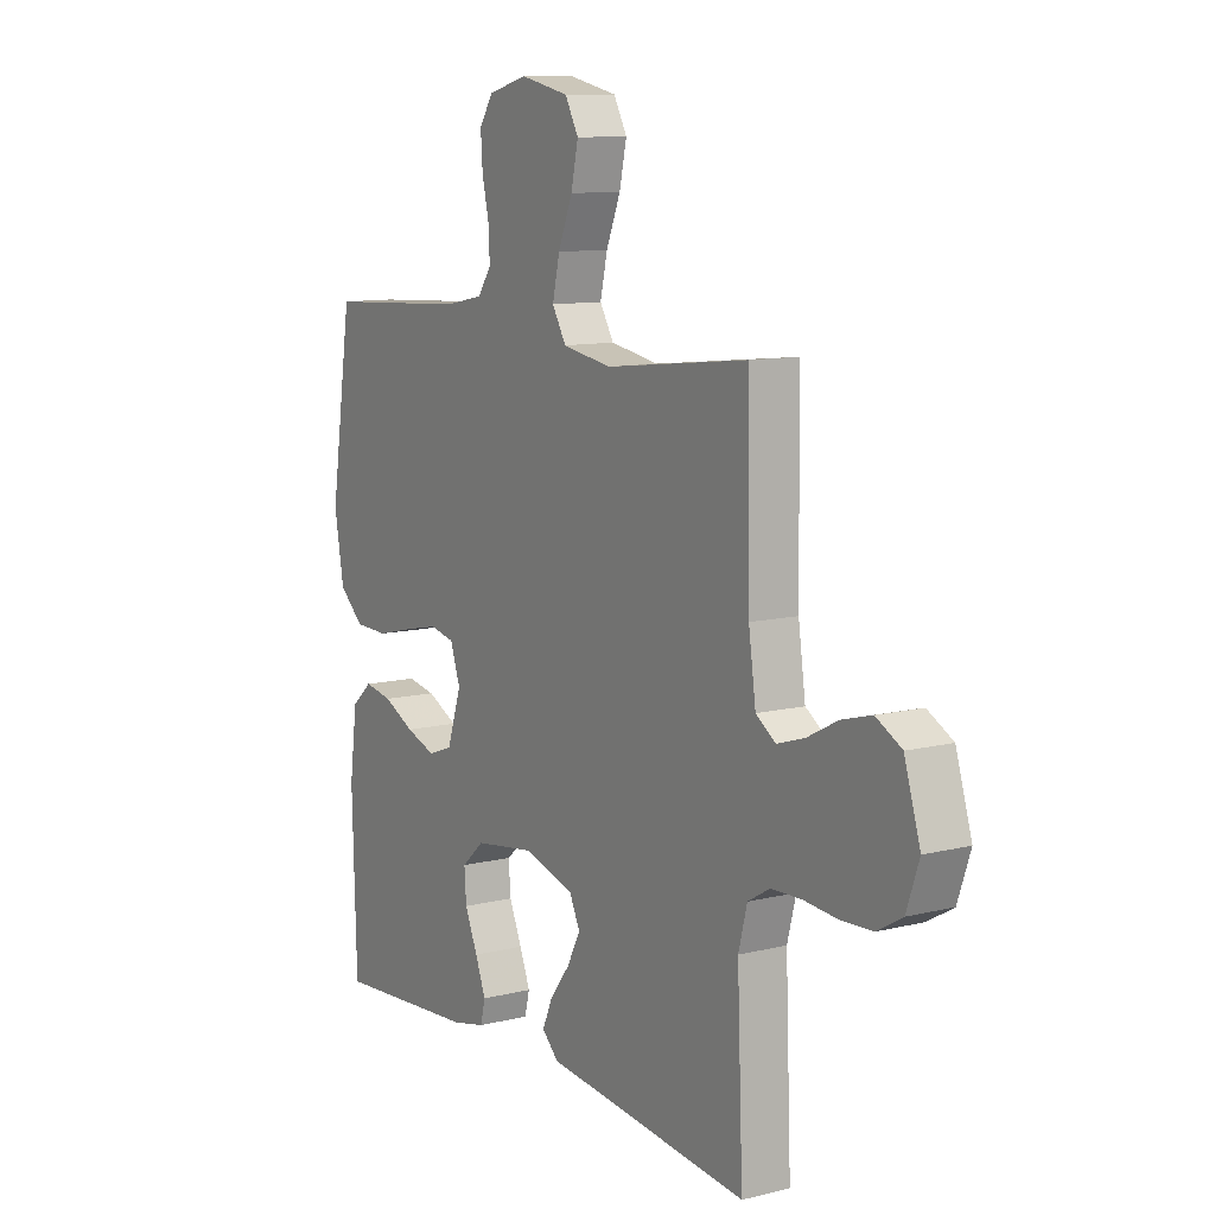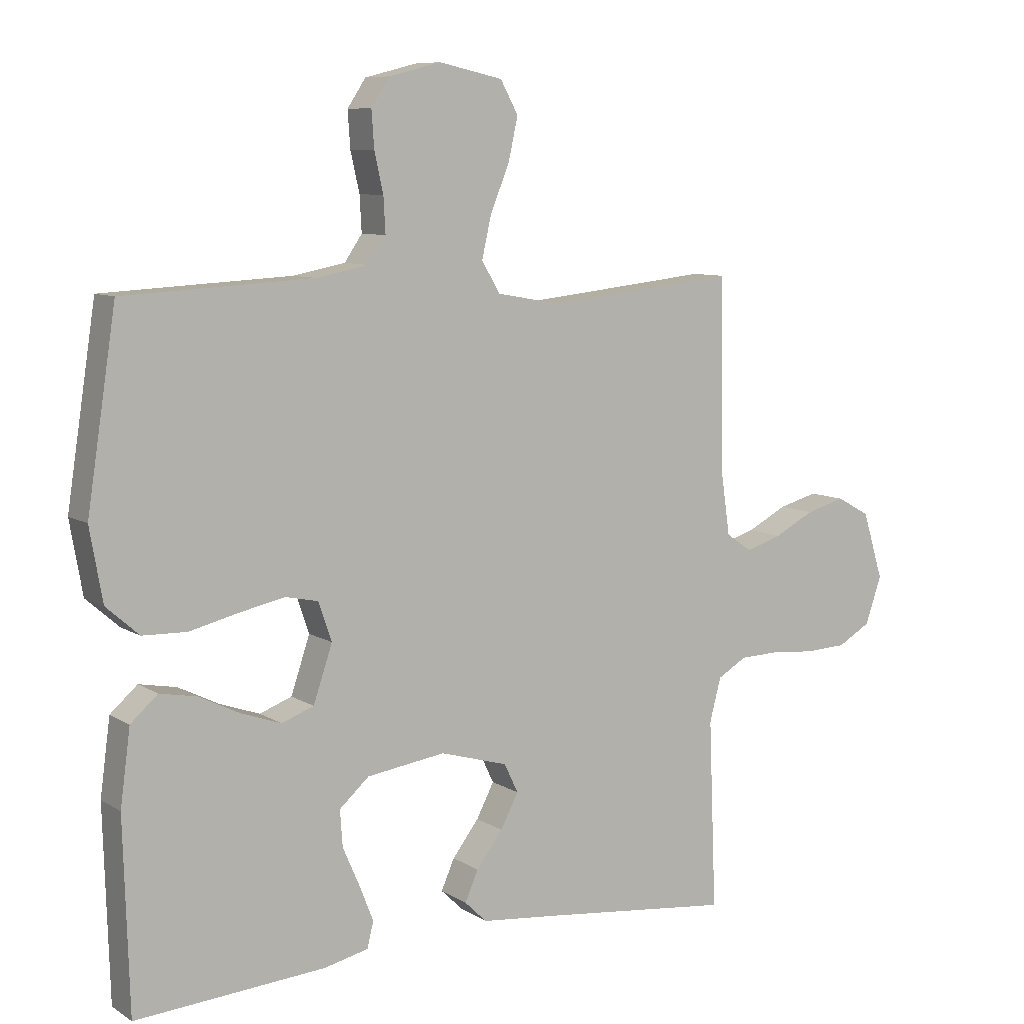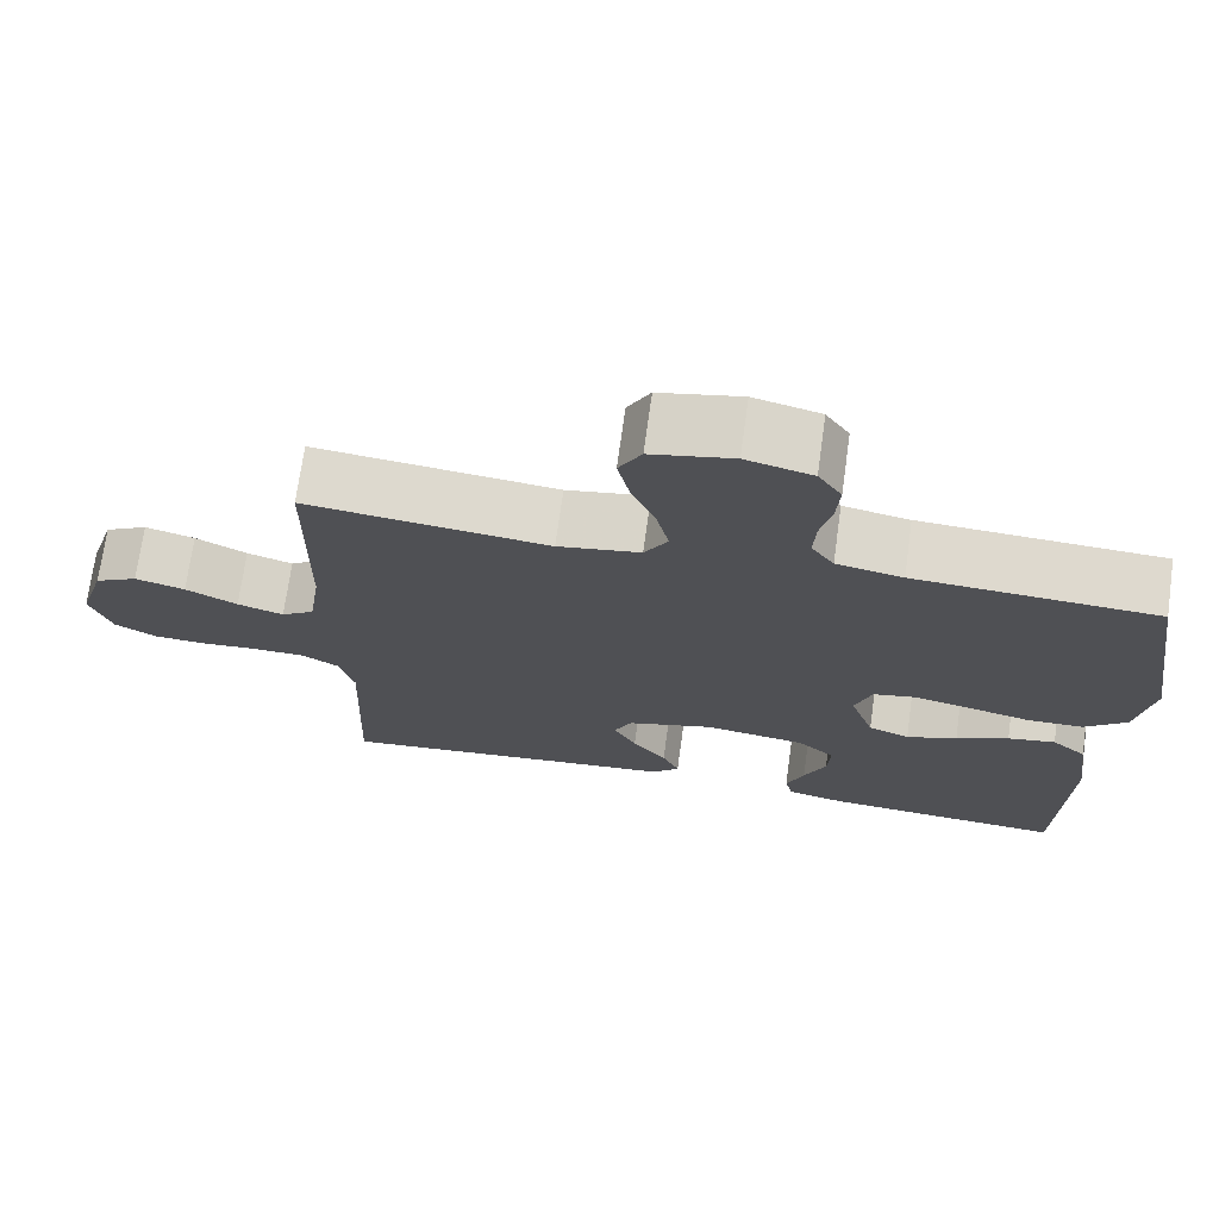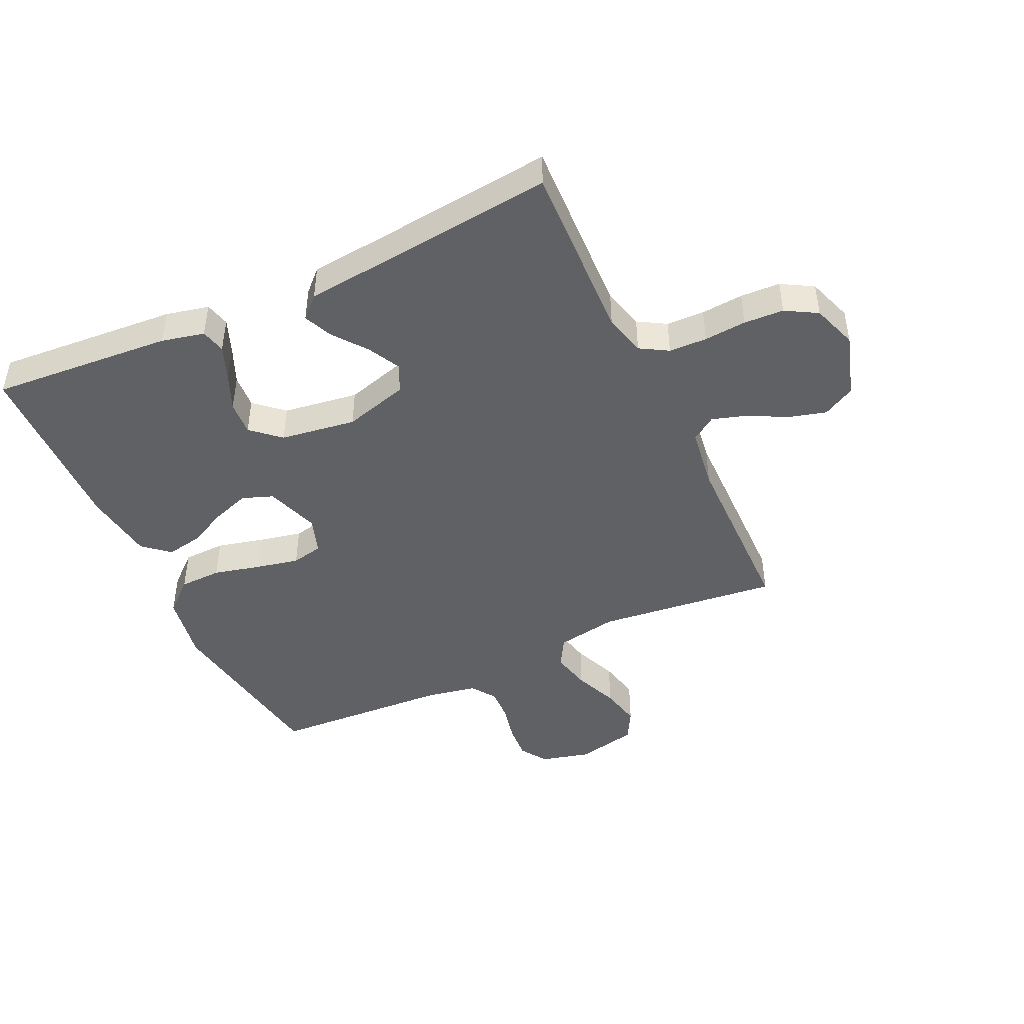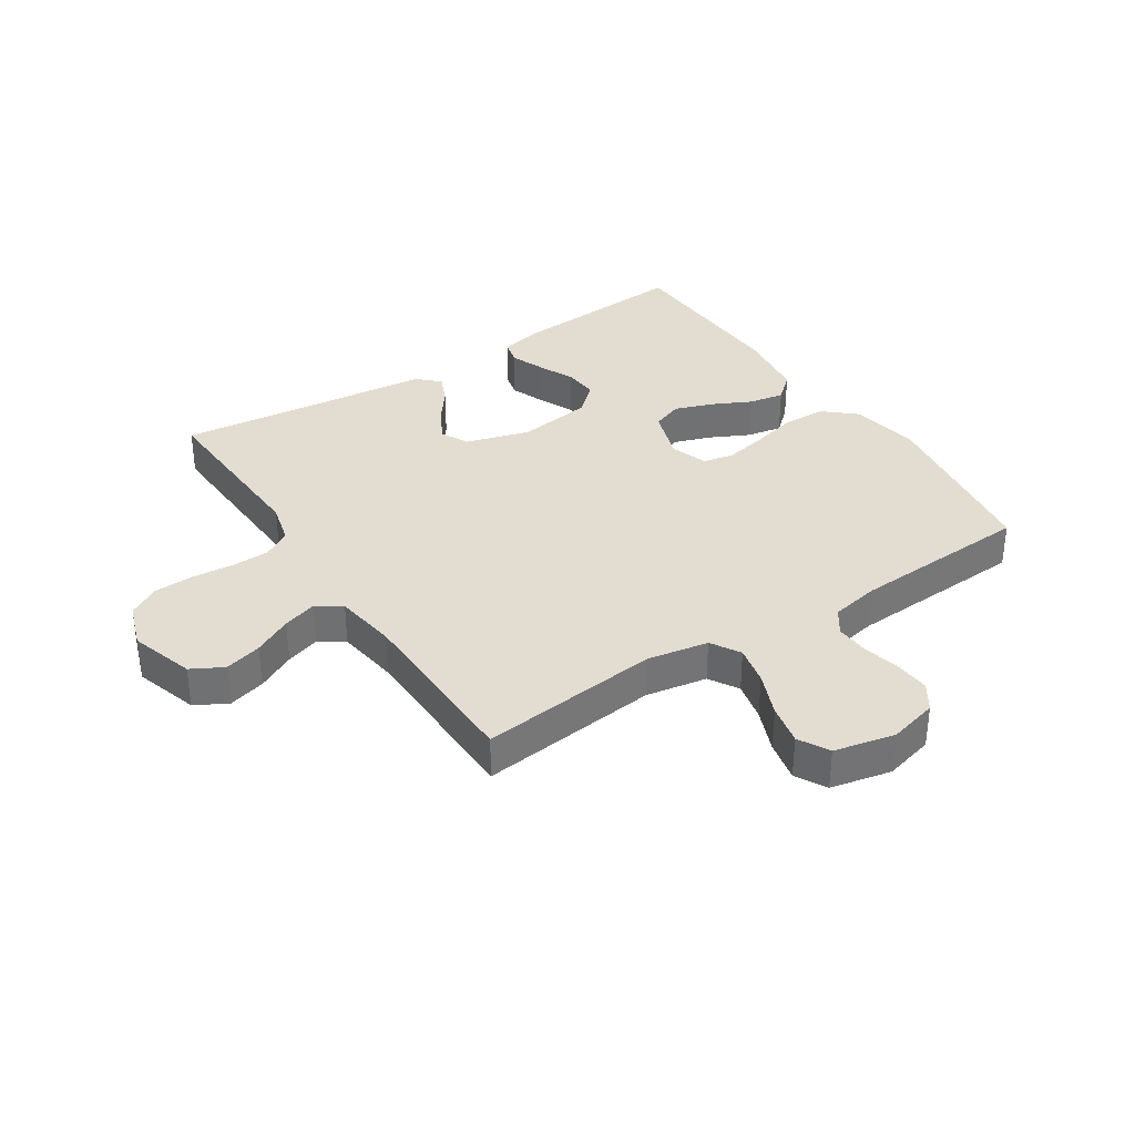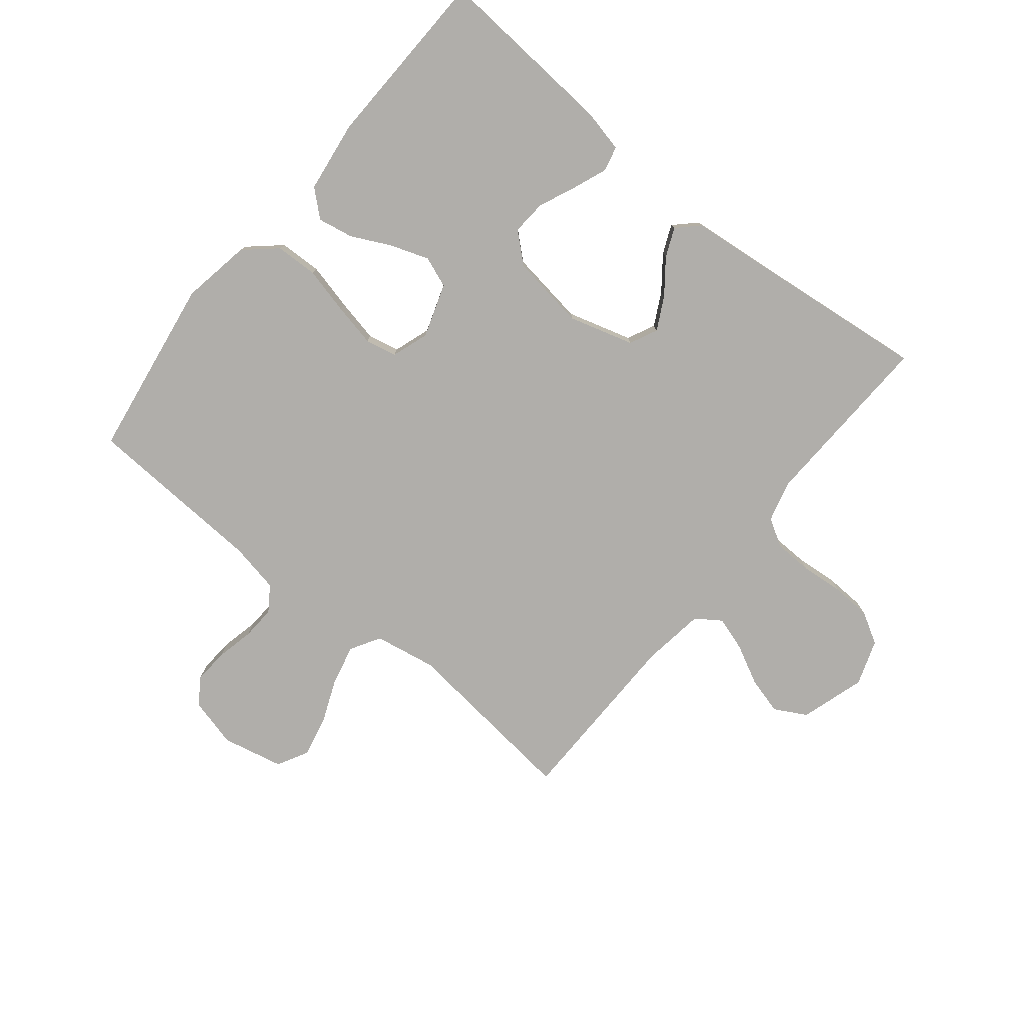
<metadata>
{"format":"obj","ext":"obj","renderer":"f3d","projection":"perspective","resolution":1024,"background":"white","views":[{"elev":10.4,"azim":-121.9,"up":"+Z"},{"elev":8.4,"azim":148.0,"up":"+Z"},{"elev":71.6,"azim":7.9,"up":"+Z"},{"elev":-45.4,"azim":-155.0,"up":"+Y"},{"elev":35.1,"azim":-33.2,"up":"+Y"},{"elev":-77.9,"azim":141.0,"up":"+Y"}]}
</metadata>
<code>
v 0.5 0.07 0.5
v 0.546 0.07 0.2
v 0.526 0.07 0.086
v 0.474 0.07 0.04
v 0.404 0.07 0.038
v 0.326 0.07 0.057
v 0.255 0.07 0.072
v 0.203 0.07 0.061
v 0.182 0.07 0
v 0.212 0.07 -0.089
v 0.263 0.07 -0.108
v 0.326 0.07 -0.086
v 0.391 0.07 -0.054
v 0.45 0.07 -0.043
v 0.493 0.07 -0.081
v 0.509 0.07 -0.2
v 0.5 0.07 -0.5
v 0.2 0.07 -0.478
v 0.129 0.07 -0.462
v 0.119 0.07 -0.421
v 0.141 0.07 -0.365
v 0.168 0.07 -0.303
v 0.172 0.07 -0.246
v 0.125 0.07 -0.204
v 0 0.07 -0.186
v -0.107 0.07 -0.217
v -0.129 0.07 -0.263
v -0.101 0.07 -0.317
v -0.059 0.07 -0.372
v -0.038 0.07 -0.42
v -0.073 0.07 -0.454
v -0.2 0.07 -0.467
v -0.5 0.07 -0.5
v -0.488 0.07 -0.2
v -0.506 0.07 -0.131
v -0.552 0.07 -0.104
v -0.615 0.07 -0.102
v -0.685 0.07 -0.108
v -0.751 0.07 -0.105
v -0.803 0.07 -0.075
v -0.829 0.07 0
v -0.796 0.07 0.107
v -0.743 0.07 0.136
v -0.681 0.07 0.119
v -0.617 0.07 0.086
v -0.56 0.07 0.068
v -0.519 0.07 0.096
v -0.504 0.07 0.2
v -0.5 0.07 0.5
v -0.2 0.07 0.467
v -0.098 0.07 0.485
v -0.069 0.07 0.534
v -0.084 0.07 0.6
v -0.114 0.07 0.673
v -0.129 0.07 0.741
v -0.101 0.07 0.792
v 0 0.07 0.814
v 0.082 0.07 0.793
v 0.111 0.07 0.749
v 0.107 0.07 0.691
v 0.093 0.07 0.629
v 0.09 0.07 0.573
v 0.118 0.07 0.532
v 0.2 0.07 0.516
v 0.5 0 0.5
v 0.546 0 0.2
v 0.526 0 0.086
v 0.474 0 0.04
v 0.404 0 0.038
v 0.326 0 0.057
v 0.255 0 0.072
v 0.203 0 0.061
v 0.182 0 0
v 0.212 0 -0.089
v 0.263 0 -0.108
v 0.326 0 -0.086
v 0.391 0 -0.054
v 0.45 0 -0.043
v 0.493 0 -0.081
v 0.509 0 -0.2
v 0.5 0 -0.5
v 0.2 0 -0.478
v 0.129 0 -0.462
v 0.119 0 -0.421
v 0.141 0 -0.365
v 0.168 0 -0.303
v 0.172 0 -0.246
v 0.125 0 -0.204
v 0 0 -0.186
v -0.107 0 -0.217
v -0.129 0 -0.263
v -0.101 0 -0.317
v -0.059 0 -0.372
v -0.038 0 -0.42
v -0.073 0 -0.454
v -0.2 0 -0.467
v -0.5 0 -0.5
v -0.488 0 -0.2
v -0.506 0 -0.131
v -0.552 0 -0.104
v -0.615 0 -0.102
v -0.685 0 -0.108
v -0.751 0 -0.105
v -0.803 0 -0.075
v -0.829 0 0
v -0.796 0 0.107
v -0.743 0 0.136
v -0.681 0 0.119
v -0.617 0 0.086
v -0.56 0 0.068
v -0.519 0 0.096
v -0.504 0 0.2
v -0.5 0 0.5
v -0.2 0 0.467
v -0.098 0 0.485
v -0.069 0 0.534
v -0.084 0 0.6
v -0.114 0 0.673
v -0.129 0 0.741
v -0.101 0 0.792
v 0 0 0.814
v 0.082 0 0.793
v 0.111 0 0.749
v 0.107 0 0.691
v 0.093 0 0.629
v 0.09 0 0.573
v 0.118 0 0.532
v 0.2 0 0.516
f 59 60 61
f 58 59 61
f 57 58 61
f 56 57 61
f 55 56 61
f 54 55 61
f 53 54 61
f 52 53 61 62
f 51 52 62 63
f 48 49 50
f 47 48 50 51
f 43 44 45
f 42 43 45
f 41 42 45
f 40 41 45
f 39 40 45
f 38 39 45
f 37 38 45
f 36 37 45 46
f 35 36 46 47
f 32 33 34
f 34 35 47
f 32 34 47
f 31 32 47
f 30 31 47
f 29 30 47
f 28 29 47
f 20 21 22
f 19 20 22
f 18 19 22
f 17 18 22
f 16 17 22
f 15 16 22
f 14 15 22
f 13 14 22
f 12 13 22
f 11 12 22 23
f 10 11 23 24
f 4 5 6
f 3 4 6
f 2 3 6
f 1 2 6
f 64 1 6
f 64 6 7
f 63 64 7 8
f 51 63 8 9
f 10 24 25
f 9 10 25
f 51 9 25
f 47 51 25
f 27 28 47
f 26 27 47
f 25 26 47
f 125 124 123
f 125 123 122
f 125 122 121
f 125 121 120
f 125 120 119
f 125 119 118
f 125 118 117
f 126 125 117 116
f 127 126 116 115
f 114 113 112
f 115 114 112 111
f 109 108 107
f 109 107 106
f 109 106 105
f 109 105 104
f 109 104 103
f 109 103 102
f 109 102 101
f 110 109 101 100
f 111 110 100 99
f 98 97 96
f 111 99 98
f 111 98 96
f 111 96 95
f 111 95 94
f 111 94 93
f 111 93 92
f 86 85 84
f 86 84 83
f 86 83 82
f 86 82 81
f 86 81 80
f 86 80 79
f 86 79 78
f 86 78 77
f 86 77 76
f 87 86 76 75
f 88 87 75 74
f 70 69 68
f 70 68 67
f 70 67 66
f 70 66 65
f 70 65 128
f 71 70 128
f 72 71 128 127
f 73 72 127 115
f 89 88 74
f 89 74 73
f 89 73 115
f 89 115 111
f 111 92 91
f 111 91 90
f 111 90 89
f 1 65 66 2
f 2 66 67 3
f 3 67 68 4
f 4 68 69 5
f 5 69 70 6
f 6 70 71 7
f 7 71 72 8
f 8 72 73 9
f 9 73 74 10
f 10 74 75 11
f 11 75 76 12
f 12 76 77 13
f 13 77 78 14
f 14 78 79 15
f 15 79 80 16
f 16 80 81 17
f 17 81 82 18
f 18 82 83 19
f 19 83 84 20
f 20 84 85 21
f 21 85 86 22
f 22 86 87 23
f 23 87 88 24
f 24 88 89 25
f 25 89 90 26
f 26 90 91 27
f 27 91 92 28
f 28 92 93 29
f 29 93 94 30
f 30 94 95 31
f 31 95 96 32
f 32 96 97 33
f 33 97 98 34
f 34 98 99 35
f 35 99 100 36
f 36 100 101 37
f 37 101 102 38
f 38 102 103 39
f 39 103 104 40
f 40 104 105 41
f 41 105 106 42
f 42 106 107 43
f 43 107 108 44
f 44 108 109 45
f 45 109 110 46
f 46 110 111 47
f 47 111 112 48
f 48 112 113 49
f 49 113 114 50
f 50 114 115 51
f 51 115 116 52
f 52 116 117 53
f 53 117 118 54
f 54 118 119 55
f 55 119 120 56
f 56 120 121 57
f 57 121 122 58
f 58 122 123 59
f 59 123 124 60
f 60 124 125 61
f 61 125 126 62
f 62 126 127 63
f 63 127 128 64
f 64 128 65 1

</code>
